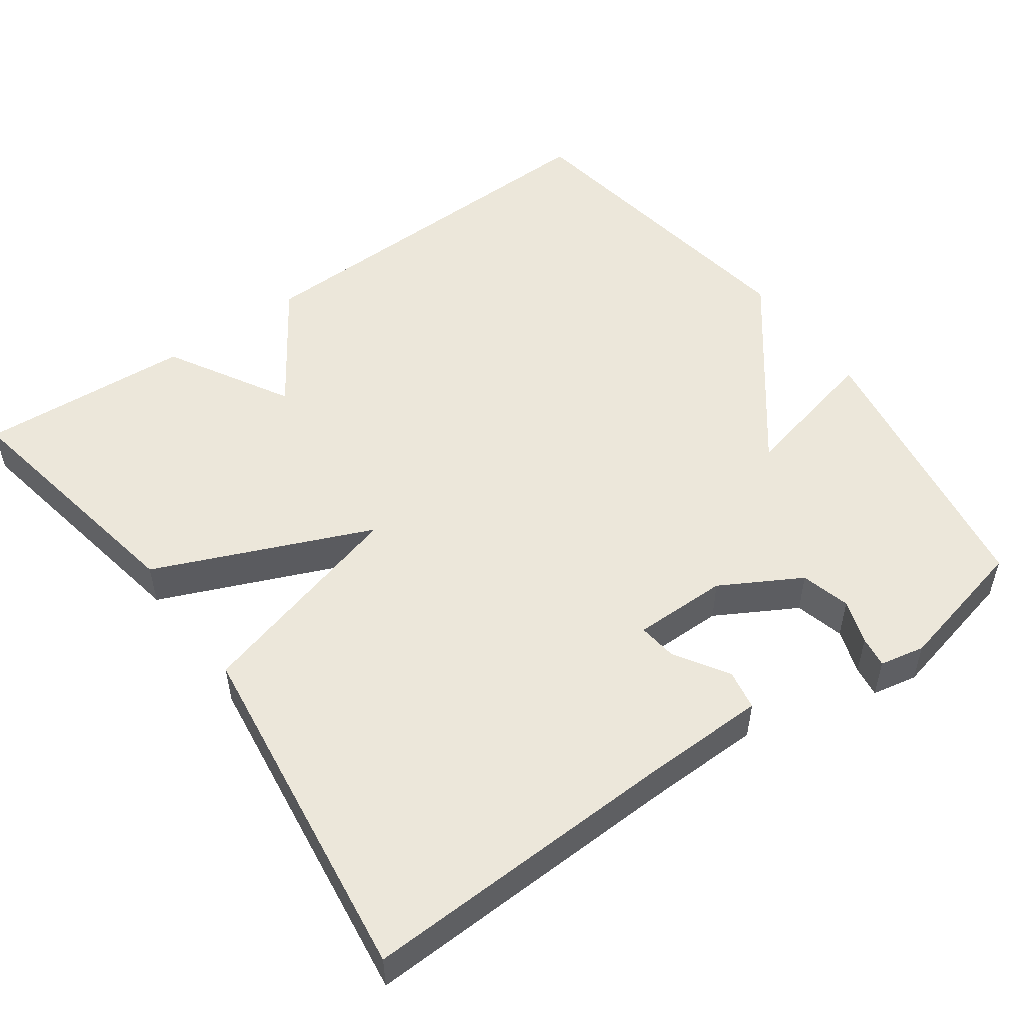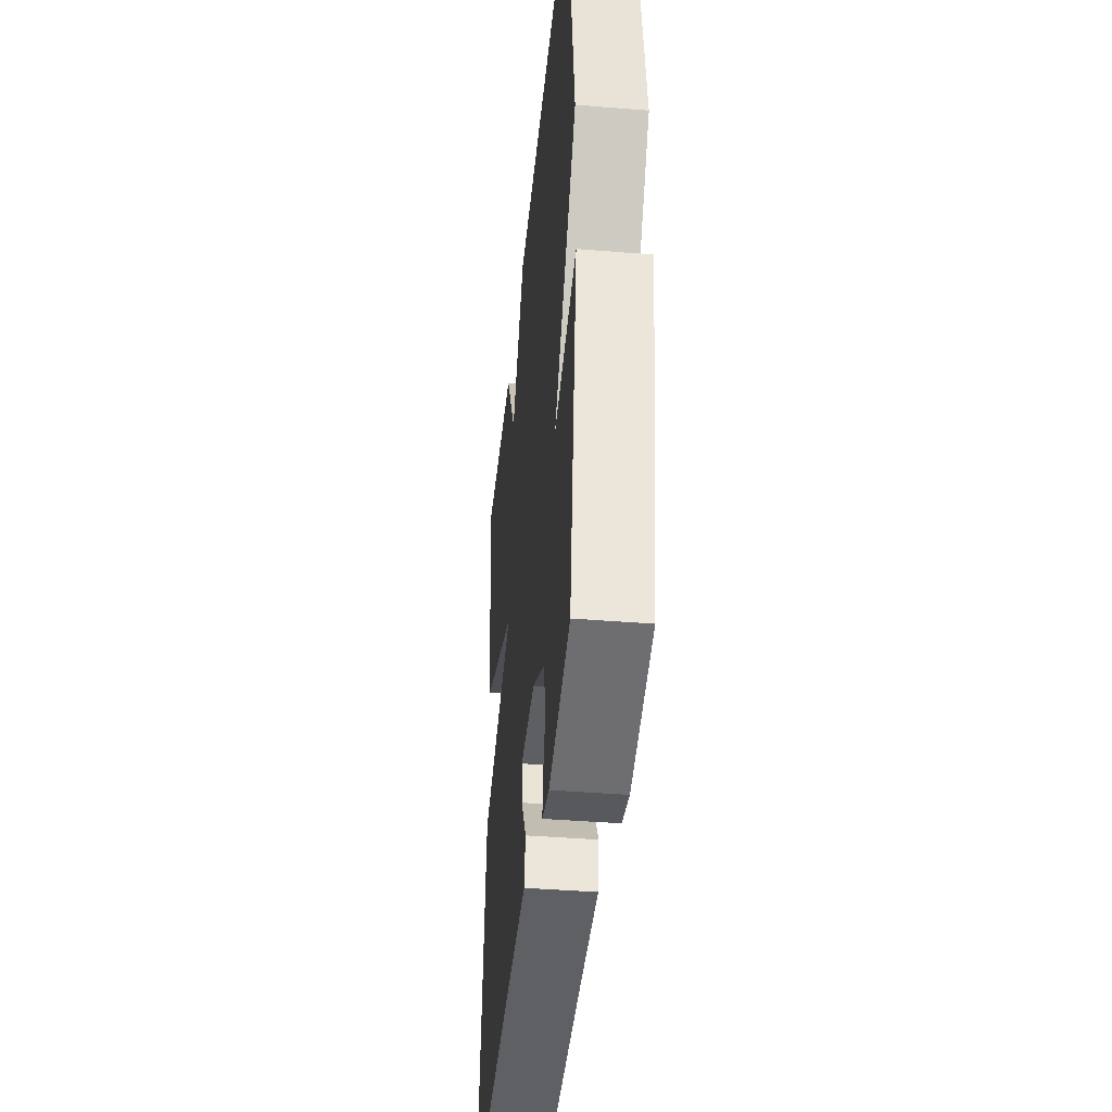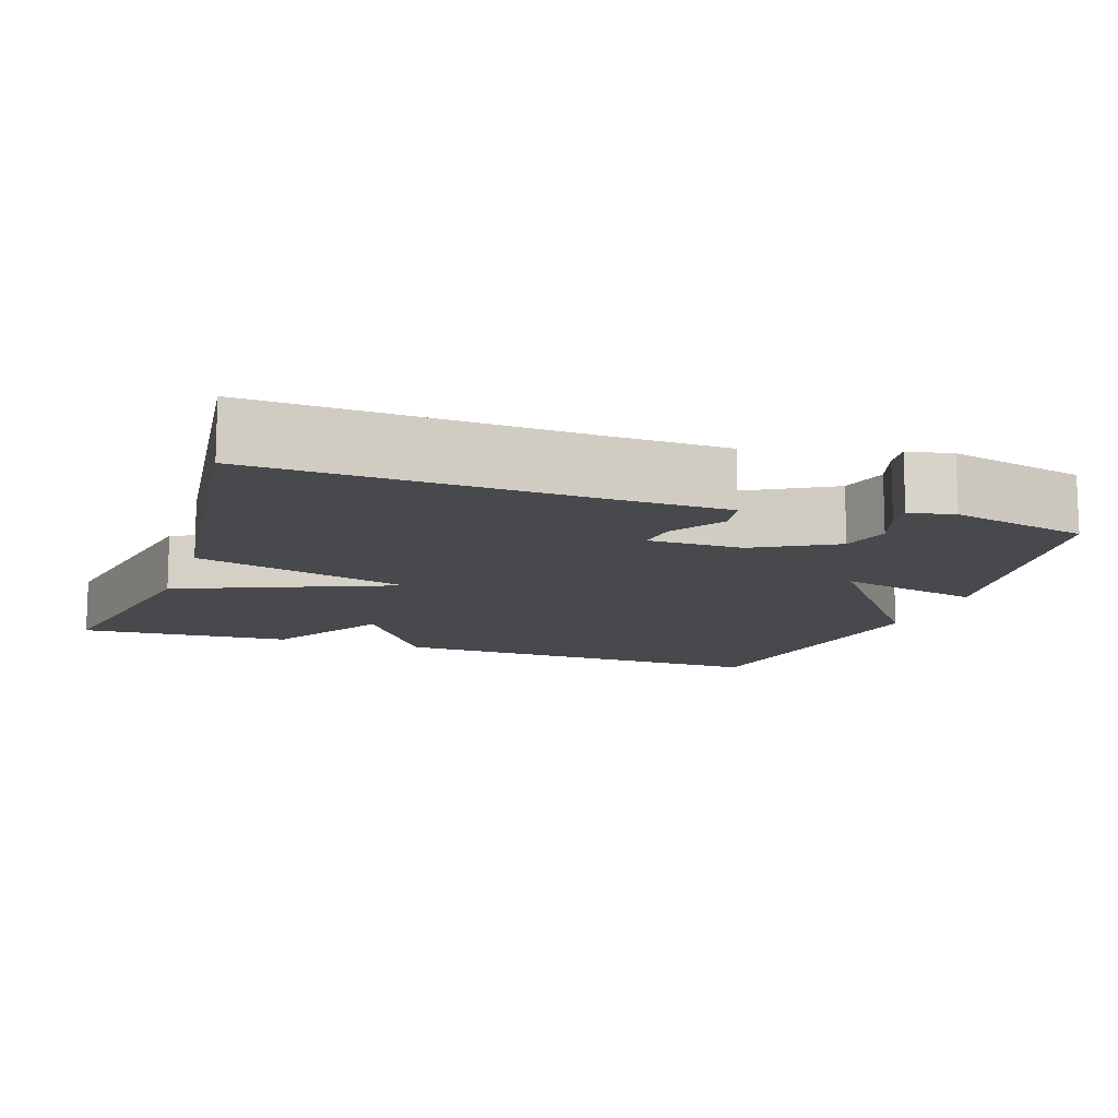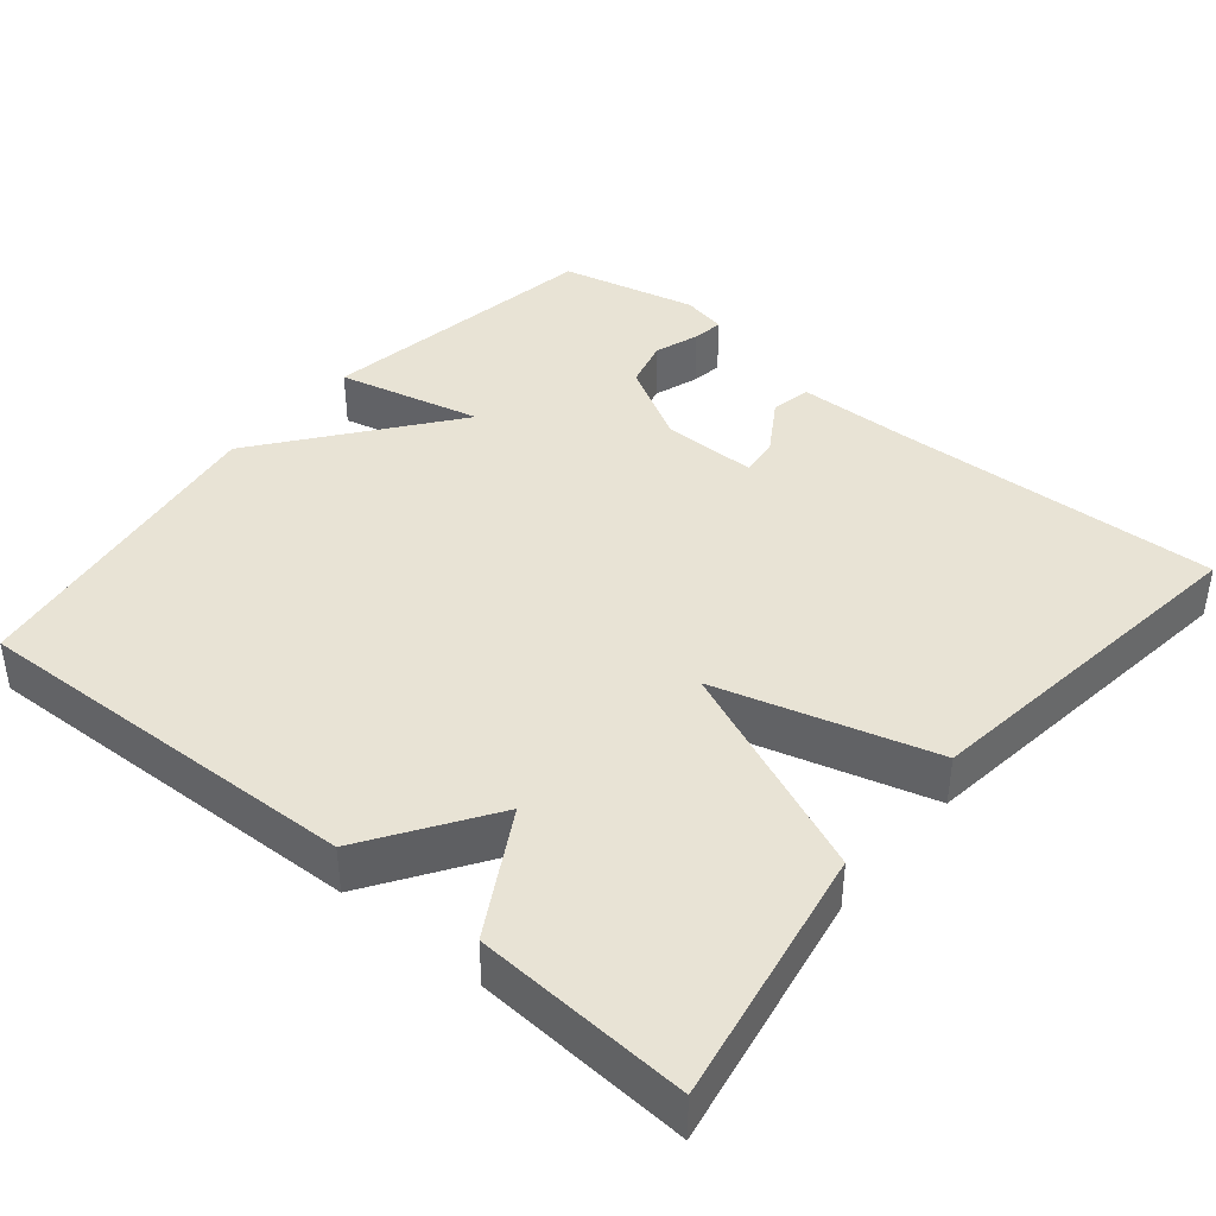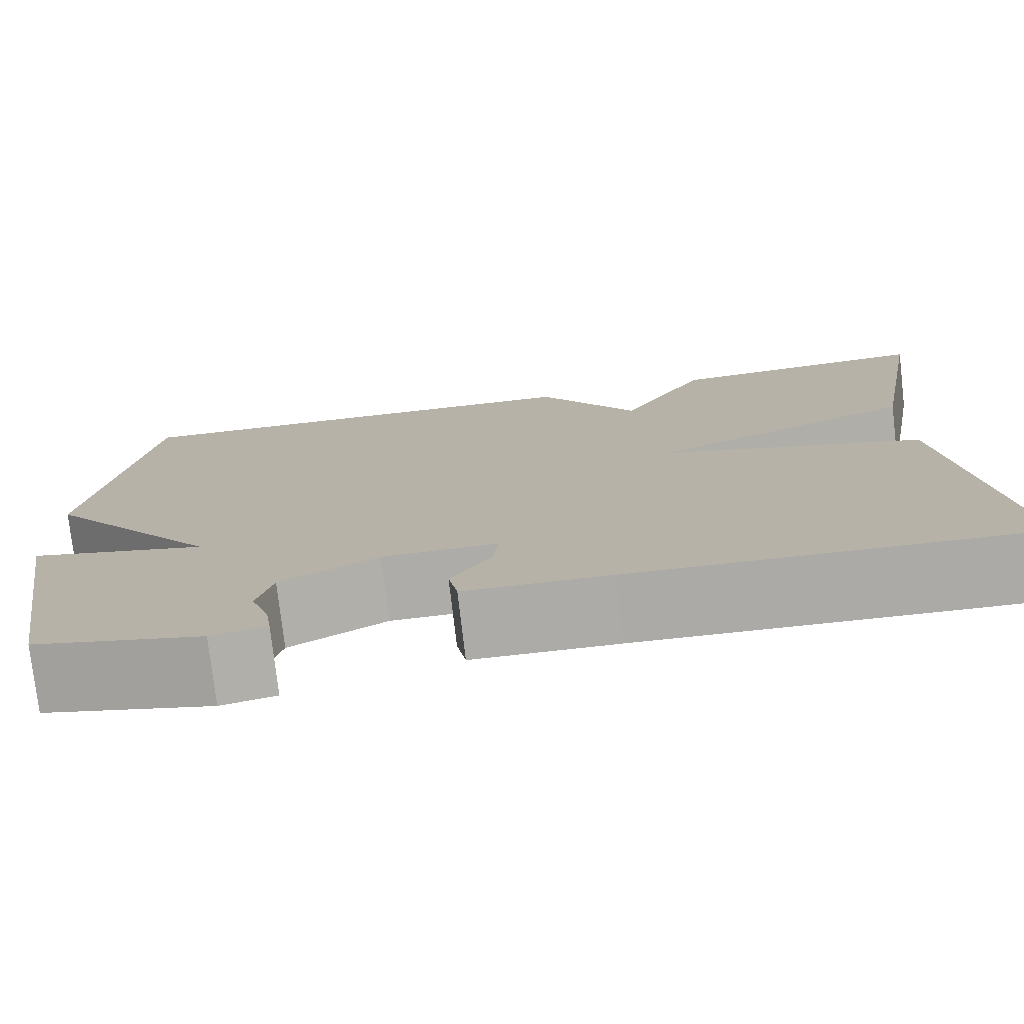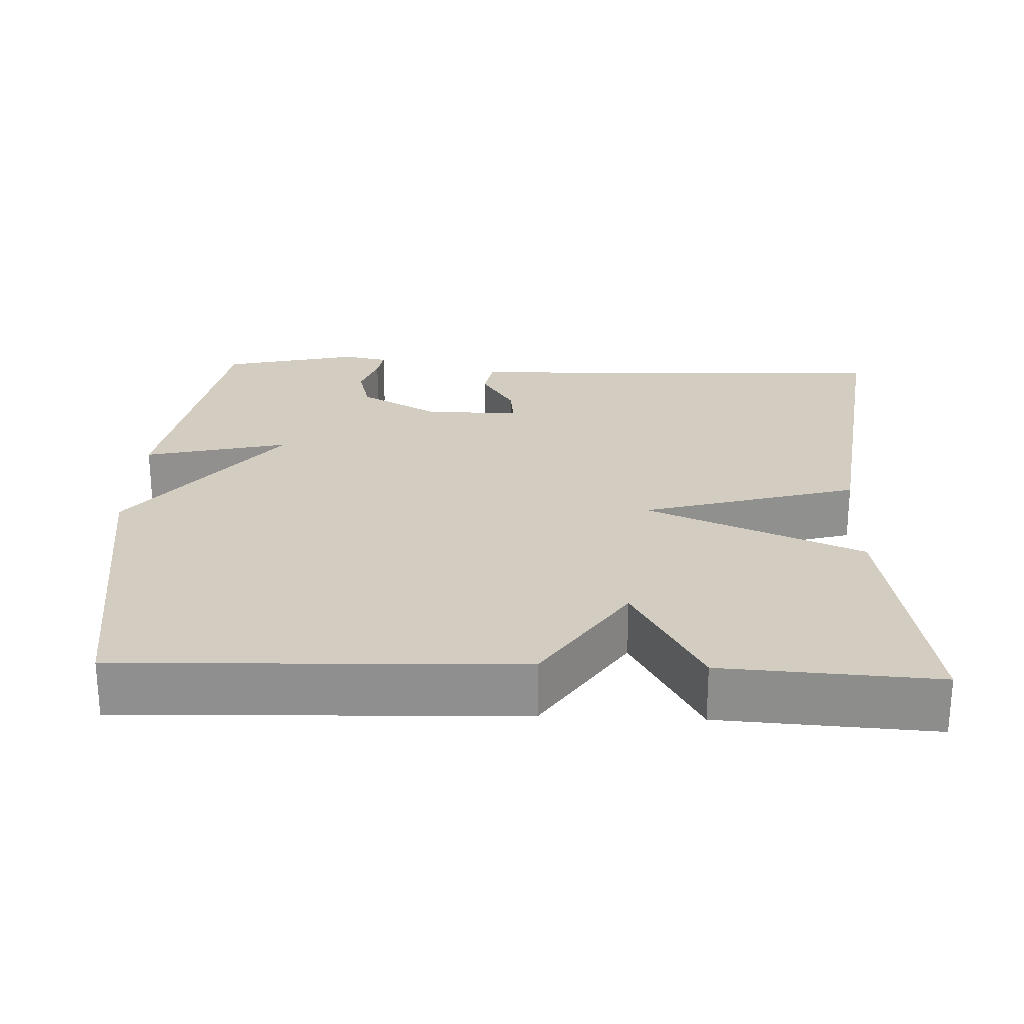
<metadata>
{"format":"obj","ext":"obj","renderer":"f3d","projection":"perspective","resolution":1024,"background":"white","views":[{"elev":51.8,"azim":144.3,"up":"+Y"},{"elev":-41.2,"azim":-95.7,"up":"+Z"},{"elev":-12.1,"azim":161.0,"up":"+Y"},{"elev":41.0,"azim":39.7,"up":"+Y"},{"elev":-76.7,"azim":6.6,"up":"+Z"},{"elev":24.6,"azim":2.3,"up":"+Y"}]}
</metadata>
<code>
v -0.5 0.07 0.5
v 0.019 0.07 0.483
v 0.127 0.07 0.321
v 0.219 0.07 0.483
v 0.5 0.07 0.5
v 0.44 0.07 0.162
v 0.156 0.07 0.042
v 0.44 0.07 -0.038
v 0.5 0.07 -0.5
v 0.074 0.07 -0.484
v -0.081 0.07 -0.481
v -0.091 0.07 -0.428
v -0.047 0.07 -0.358
v -0.041 0.07 -0.306
v -0.165 0.07 -0.306
v -0.27 0.07 -0.365
v -0.287 0.07 -0.43
v -0.267 0.07 -0.489
v -0.261 0.07 -0.53
v -0.32 0.07 -0.542
v -0.5 0.07 -0.5
v -0.563 0.07 -0.123
v -0.373 0.07 -0.168
v -0.563 0.07 0.077
v -0.5 0 0.5
v 0.019 0 0.483
v 0.127 0 0.321
v 0.219 0 0.483
v 0.5 0 0.5
v 0.44 0 0.162
v 0.156 0 0.042
v 0.44 0 -0.038
v 0.5 0 -0.5
v 0.074 0 -0.484
v -0.081 0 -0.481
v -0.091 0 -0.428
v -0.047 0 -0.358
v -0.041 0 -0.306
v -0.165 0 -0.306
v -0.27 0 -0.365
v -0.287 0 -0.43
v -0.267 0 -0.489
v -0.261 0 -0.53
v -0.32 0 -0.542
v -0.5 0 -0.5
v -0.563 0 -0.123
v -0.373 0 -0.168
v -0.563 0 0.077
f 1 2 3
f 24 1 3
f 23 24 3
f 21 22 23
f 20 21 23
f 19 20 23
f 17 18 19
f 17 19 23
f 16 17 23
f 15 16 23 3
f 10 11 12 13
f 10 13 14
f 9 10 14
f 8 9 14
f 7 8 14
f 5 6 7
f 4 5 7
f 3 4 7
f 3 7 14 15
f 27 26 25
f 27 25 48
f 27 48 47
f 47 46 45
f 47 45 44
f 47 44 43
f 43 42 41
f 47 43 41
f 47 41 40
f 27 47 40 39
f 37 36 35 34
f 38 37 34
f 38 34 33
f 38 33 32
f 38 32 31
f 31 30 29
f 31 29 28
f 31 28 27
f 39 38 31 27
f 1 25 26 2
f 2 26 27 3
f 3 27 28 4
f 4 28 29 5
f 5 29 30 6
f 6 30 31 7
f 7 31 32 8
f 8 32 33 9
f 9 33 34 10
f 10 34 35 11
f 11 35 36 12
f 12 36 37 13
f 13 37 38 14
f 14 38 39 15
f 15 39 40 16
f 16 40 41 17
f 17 41 42 18
f 18 42 43 19
f 19 43 44 20
f 20 44 45 21
f 21 45 46 22
f 22 46 47 23
f 23 47 48 24
f 24 48 25 1

</code>
